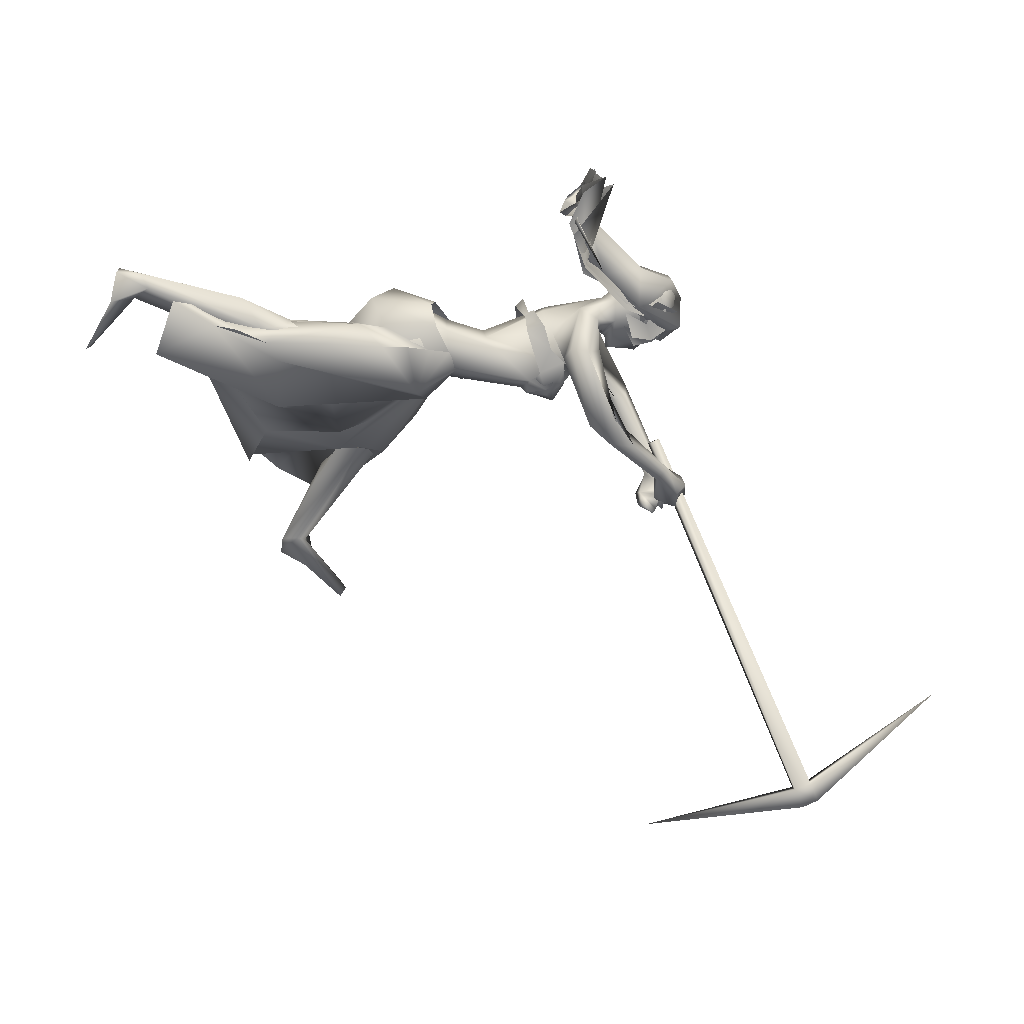
<metadata>
{"format":"obj","ext":"obj","renderer":"f3d","projection":"perspective","resolution":1024,"background":"white","views":[{"elev":-55.7,"azim":-58.6,"up":"+Y"}]}
</metadata>
<code>
o saree_Cylinder
v 0.04775 -0.08002 0.1117
v -0.8394 -0.2107 0.368
v -0.2045 0.1571 0.1269
v 0.1362 0.2452 0.0295
v 0.1684 -0.04128 1.13
v -0.03017 -0.1911 1.197
v -0.0337 -0.237 0.9693
v -0.1819 -0.2566 1.047
v -0.2628 -0.01156 0.9045
v -0.05995 0.2062 0.8972
v 0.2161 0.1243 1.153
v 0.1576 -0.06888 1.061
v 0.03798 -0.2088 1.099
v -0.1203 -0.2489 1.139
v -0.2279 -0.1953 1.097
v -0.3115 -0.009627 1.058
v -0.2119 0.2059 1.1
v 0.007295 0.2674 1.122
v 0.02031 0.1047 1.262
v 0.1177 0.0491 1.226
v 0.1603 -0.05153 1.194
v 0.127 -0.1784 1.2
v 0.03542 -0.1692 1.259
v -0.09648 -0.1507 1.274
v -0.1518 -0.02796 1.277
v -0.1103 0.06767 1.269
v 0.4655 0.000109 1.505
v 0.5019 0.008667 1.491
v 0.4825 -0.08725 1.538
v 0.1222 -0.1865 1.247
v 0.1433 -0.1534 1.209
v 0.07459 -0.3113 1.066
v 0.1663 -0.2105 1.052
v -0.3174 -0.2191 0.8199
v -0.6615 -0.2084 0.1391
v 0.1108 -0.1781 0.9526
v 0.2385 0.03023 0.1451
v 0.04859 0.006023 0.1198
v 0.2087 -0.02564 1.062
v 0.06027 -0.127 0.1244
v -0.1732 -0.2678 0.4764
v -0.05793 -0.1249 0.4752
v -0.3537 -0.2164 0.5899
v -0.4648 -0.2457 0.6134
v 0.4169 0.01552 0.6376
v -0.4463 -0.0646 0.6679
v 0.1569 -0.000223 0.3578
v -0.3463 -0.2285 0.3546
v -0.6597 -0.2436 0.4636
v -0.6958 -0.04061 0.3854
v 0.6191 0.3166 0.1367
v -0.02813 -0.1114 0.2845
v 0.2463 -0.07883 0.5023
v 0.1076 0.03216 0.117
v 0.3646 0.09716 0.8557
v -0.1725 -0.209 0.6169
v -0.281 -0.1292 0.9771
v -0.128 0.07419 0.5753
v 0.15 0.195 0.4201
v 0.4047 0.2392 0.5772
v -0.06002 -0.2216 0.6763
v 0.1475 -0.1315 0.5824
v 0.3114 -0.05235 0.5919
v 0.183 -0.09772 0.7264
v -0.5543 -0.1628 0.5055
v 0.3389 -0.1965 1.683
v 0.3179 -0.2185 1.568
v 0.3436 0.1667 1.44
v 0.2616 -0.1753 1.66
v 0.2475 0.1413 1.483
v 0.3444 0.1991 1.519
v 0.1574 -0.1445 1.69
v 0.1403 -0.1427 1.609
v 0.1148 0.09898 1.562
v 0.1794 0.1861 1.58
v 0.09689 -0.06967 1.67
v 0.1062 -0.06737 1.619
v 0.1097 0.1223 1.606
v 0.1336 0.01795 1.62
v 0.132 0.01449 1.593
v 0.4314 0.1718 1.418
v 0.4154 -0.2278 1.615
v 0.4742 -0.132 1.596
v 0.4816 0.1059 1.521
v 0.4187 -0.2 1.641
v 0.4568 0.1798 1.511
v 0.3897 -0.1944 1.46
v 0.4208 0.06262 1.372
v 0.4275 -0.05805 1.436
v 0.3651 0.1214 1.385
v 0.4205 -0.001075 1.388
v 0.5037 -0.1585 1.525
v 0.4773 -0.1149 1.522
v 0.4164 -0.2468 1.542
v 0.5001 0.05535 1.466
v 0.518 0.07822 1.445
v 0.4688 0.1414 1.439
f 18 20 11
f 15 14 6
f 12 5 13
f 16 15 24
f 60 18 11
f 59 10 18
f 34 8 57
f 58 9 59
f 7 13 8
f 8 14 57
f 57 15 9
f 10 9 16
f 10 17 18
f 13 5 21
f 20 21 5
f 6 13 23
f 18 17 19
f 6 23 24
f 31 30 32
f 32 30 23
f 32 14 8
f 45 55 39
f 11 12 39
f 12 13 7
f 5 33 41
f 54 63 53
f 52 53 64
f 33 32 43
f 48 52 62
f 12 53 39
f 59 60 51
f 11 20 12
f 52 1 53
f 64 53 12
f 2 40 52
f 54 37 47
f 3 58 4
f 50 58 3
f 12 36 61
f 62 61 56
f 46 44 57
f 12 62 64
f 47 45 63
f 65 44 46
f 44 43 34
f 21 31 33
f 32 6 14
f 51 60 45
f 35 49 2
f 2 49 50
f 51 47 37
f 73 67 69
f 94 82 66
f 81 68 71
f 71 70 74
f 68 70 71
f 73 69 72
f 77 73 72
f 80 77 76
f 78 74 80
f 81 97 88
f 96 97 84
f 28 95 27
f 66 82 85
f 81 71 86
f 28 27 91
f 88 95 28
f 93 92 87
f 27 93 89
f 92 94 87
f 94 67 87
f 68 81 90
f 90 81 88
f 67 94 66
f 94 92 83
f 92 93 83
f 93 87 89
f 96 95 88
f 14 13 6
f 16 25 17
f 58 57 9
f 18 19 20
f 17 25 26
f 42 41 35
f 63 54 47
f 50 46 58
f 63 45 39
f 38 54 53
f 40 1 52
f 64 62 52
f 4 59 51
f 45 60 55
f 46 57 58
f 93 27 29
f 75 74 78
f 24 15 6
f 25 16 24
f 55 60 11
f 60 59 18
f 9 10 59
f 13 14 8
f 14 15 57
f 15 16 9
f 17 10 16
f 22 13 21
f 13 22 23
f 17 26 19
f 33 31 32
f 6 32 23
f 55 11 39
f 36 12 7
f 42 5 41
f 41 33 43
f 56 48 62
f 53 63 39
f 20 5 12
f 1 38 53
f 48 2 52
f 58 59 4
f 62 12 61
f 44 34 57
f 49 65 50
f 65 46 50
f 43 32 34
f 32 8 34
f 5 21 33
f 47 51 45
f 35 41 49
f 41 43 49
f 43 44 49
f 67 66 69
f 75 71 74
f 76 77 72
f 79 80 76
f 79 78 80
f 97 96 88
f 97 81 84
f 81 86 84
f 95 96 84
f 27 95 84
f 27 89 91
f 91 88 28
f 82 94 83
f 85 82 83
f 93 29 83
f 29 27 83
o body.001_omino.012
v 0.04959 -0.04838 1.034
v -0.1187 -0.03207 1.099
v 0.05814 0.1558 1.138
v -0.0369 -0.2418 1.102
v 0.1493 0.09916 1.108
v 0.004422 -0.2356 1.016
v -0.131 0.1644 1.105
v -0.1329 -0.2141 1.124
v 0.1182 -0.01012 1.134
v 0.1248 -0.1398 1.147
v -0.1799 0.05796 1.02
v -0.1779 -0.1055 1.075
v 0.0132 0.1592 0.9408
v 0.001501 0.08744 0.8561
v -0.2302 -0.06097 0.9914
v 0.06274 -0.1034 0.9796
v 0.1074 0.01308 0.7923
v -0.1969 -0.03856 0.839
v -0.3321 -0.1644 0.6179
v 0.3909 0.02369 0.6938
v 0.3282 -0.01742 0.7002
v -0.258 -0.07675 0.6148
v -0.3138 -0.02912 0.6433
v 0.4218 0.04156 0.558
v 0.404 0.04231 0.2395
v -0.6666 0.0328 0.46
v 0.3517 0.1388 0.3338
v -0.6334 -0.05036 0.5718
v 0.9868 0.001167 0.03487
v -0.8465 -0.2086 -0.1152
v 0.6718 0.06469 -0.1474
v -1.012 0.03815 0.153
v 0.6304 0.1433 -0.08836
v 0.9907 -0.04511 0.003111
v 0.6995 0.1583 -0.1205
v -1.034 -0.05459 0.1696
v 0.9716 0.07352 0.002634
v 0.6128 0.07283 -0.09722
v 0.7952 0.1333 -0.04758
v -0.9502 -0.1231 0.08727
v 0.7689 0.003849 -0.06089
v -0.9097 -0.000519 0.06167
v 0.6372 0.05226 -0.02498
v -0.8992 0.009189 0.1913
v -0.8065 -0.09577 -0.1431
v -0.138 0.03278 1.211
v -0.1451 -0.1029 1.211
v 0.3933 -0.109 1.781
v 0.4366 0.268 1.645
v 0.3193 -0.2014 1.693
v 0.3746 -0.187 1.848
v 0.1213 0.04716 1.384
v 0.1847 0.08312 1.387
v 0.1326 -0.1534 1.444
v 0.3443 0.1109 1.418
v 0.3307 -0.2111 1.504
v 0.2218 0.169 1.659
v 0.2328 -0.07261 1.684
v 0.406 0.116 1.731
v 0.3935 0.03545 1.858
v 0.4153 0.1861 1.781
v 0.3347 0.1666 1.853
v 0.3257 0.008747 1.877
v 0.2413 0.02315 1.831
v 0.4379 0.1854 1.649
v 0.3802 -0.1629 1.68
v 0.1066 0.0815 1.219
v 0.09273 -0.0913 1.419
v 0.1716 0.04007 1.67
v 0.4161 0.1022 1.821
v 1.186 -0.2348 1.844
v 1.22 -0.1575 1.725
v 1.195 -0.134 1.671
v 1.145 -0.1684 1.602
v 1.205 -0.2439 1.809
v 1.19 -0.2107 1.799
v 1.164 -0.2218 1.703
v 1.137 -0.1868 1.628
v 1.164 -0.185 1.837
v 1.173 -0.2095 1.759
v 1.161 -0.2516 1.686
v 1.184 -0.2806 1.796
v 1.254 -0.2132 1.771
v 1.224 -0.2467 1.662
v 1.258 -0.2521 1.749
v 1.238 -0.2197 1.629
v 1.245 -0.155 1.721
v 1.164 -0.2899 1.638
v 1.277 -0.1643 1.752
v 1.206 -0.2999 1.654
v 1.168 -0.2369 1.598
v 1.187 -0.1769 1.712
v 1.13 -0.2379 1.64
v 1.19 -0.2059 1.705
v 1.221 -0.1895 1.7
v 1.207 -0.2501 1.679
v 1.261 -0.1959 1.801
v 1.235 -0.2611 1.689
v 1.238 -0.1942 1.781
v 1.227 -0.2111 1.69
v 0.602 0.137 1.987
v 0.5903 0.106 2.127
v 0.5836 0.235 2.091
v 0.5666 0.1084 1.983
v 0.5642 0.156 1.97
v 0.6071 0.1152 1.912
v 0.5796 0.06166 2.04
v 0.5713 0.2267 1.995
v 0.6101 0.1753 2.123
v 0.5376 0.03792 2.005
v 0.5282 0.2248 1.953
v 0.5764 0.09253 1.898
v 0.5048 0.05362 1.841
v 0.5161 0.09931 1.81
v 0.3869 0.02897 1.933
v 0.4035 0.177 1.885
v 0.4302 0.02757 2.081
v 0.4171 0.2632 2.016
v 0.5425 0.1358 1.865
v 0.4135 0.01993 2.018
v 0.404 0.2356 1.959
v 0.459 0.08845 1.837
v 0.3048 0.1449 1.913
v 0.3159 0.08849 1.978
v 0.2913 0.05323 1.909
v 0.3291 0.06458 2.091
v 0.3192 0.2255 2.047
v 0.3005 0.1505 2.094
v 0.4693 0.04764 2.15
v 0.4555 0.2863 2.084
v 0.3788 0.127 2.21
v 0.3725 0.2616 2.155
v 0.4746 0.1503 2.207
v 0.4671 0.252 2.163
v 0.3683 -0.1615 1.752
v 0.4105 0.1962 1.567
v 0.1562 -0.07905 1.173
v 0.2174 -0.1052 1.227
v 0.2166 -0.04787 1.208
v 0.2211 -0.0913 1.203
v 0.4868 -0.1703 1.53
v 0.4859 -0.1727 1.536
v 0.4552 -0.08998 1.493
v 0.3977 0.1068 1.382
v 0.5034 0.08222 1.446
v 0.4635 -0.00332 1.468
v 0.5038 0.08473 1.45
v 0.1206 -0.04074 1.061
v 0.4169 -0.002375 1.401
v 0.4002 -0.1716 1.447
v 0.3859 0.02242 1.38
v -0.000426 0.0881 1.256
v -0.0454 -0.1295 1.299
v 0.09398 -0.1879 1.229
v 0.4218 -0.03553 1.513
v 0.408 -0.04624 1.472
v 0.3862 -0.1941 1.457
v 0.4069 0.06596 1.376
v 0.3758 -0.1418 1.433
v 0.4166 0.1699 1.42
v 0.3917 -0.2466 1.553
v 0.6306 -0.3222 1.661
v 0.7152 -0.3077 1.692
v 0.6619 -0.3061 1.738
v 0.6452 -0.3421 1.772
v 0.3308 -0.2335 1.813
v 0.7031 -0.4023 1.699
v 0.8113 -0.3515 1.775
v 0.6023 -0.359 1.66
v 0.7492 0.1682 1.658
v 0.8108 0.1243 1.704
v 0.8272 0.1326 1.745
v 0.7522 0.2117 1.638
v 0.8021 0.2008 1.762
v 0.9567 0.1182 1.725
v 0.8645 0.1974 1.667
v 1.048 -0.2813 1.795
v 1.056 -0.248 1.822
v 1.059 -0.2132 1.807
v 1.057 -0.2441 1.744
v 1.07 -0.2765 1.756
v 1.106 -0.05407 1.709
v 1.121 -0.1118 1.76
v 1.118 -0.09009 1.673
v 1.091 -0.1249 1.748
v 1.106 -0.1135 1.677
v -0.9655 -0.02973 0.2469
v -0.9 -0.07007 0.2495
v -0.8852 -0.04986 0.1579
v 0.64 0.1345 0.02568
v 0.5581 0.1435 0.05926
v 0.6797 0.08144 -0.008347
v -0.3967 -0.05378 0.5402
v -0.4322 -0.05426 0.6939
v -0.3498 -0.1155 0.5485
v -0.4402 -0.1133 0.6889
v -0.4949 -0.1387 0.5928
v 0.3382 -0.00222 0.5548
v 0.248 0.09315 0.5594
v 0.2821 0.1394 0.5764
v 0.3968 0.08793 0.6325
v 0.3672 0.1475 0.5241
v 0.4238 -0.1677 1.74
v 0.2873 -0.2166 1.751
v 0.4697 0.1814 1.697
v 0.4189 0.2002 1.672
v 0.4725 0.2828 1.786
v 0.4665 0.3281 1.762
v 0.4313 0.3154 1.685
v 0.413 0.1781 1.677
v 0.3635 -0.0717 1.833
v 0.3735 0.03858 1.716
v 0.4097 -0.01785 1.762
v 0.4258 0.05575 1.625
v 0.4492 0.176 1.502
v 0.421 -0.2036 1.636
v 0.4045 -0.003618 1.597
v 0.4465 -0.1259 1.629
v 0.4368 -0.03462 1.618
v 0.465 0.04034 1.573
f 287 299 298
f 129 284 125
f 141 129 123
f 292 286 141
f 141 139 129
f 116 285 286
f 298 299 102
f 107 292 119
f 298 102 117
f 116 292 107
f 299 297 100
f 105 293 101
f 297 296 110
f 112 291 105
f 164 100 104
f 102 100 164
f 251 101 103
f 251 250 105
f 143 99 109
f 98 245 234
f 234 113 98
f 102 164 106
f 249 104 108
f 250 144 109
f 104 110 111
f 110 104 100
f 108 111 114
f 109 112 105
f 109 99 115
f 245 118 106
f 114 98 99
f 98 115 99
f 101 116 103
f 98 295 245
f 98 113 119
f 296 124 122
f 295 98 114
f 291 115 123
f 132 130 288
f 299 124 297
f 293 125 294
f 142 286 127
f 286 142 141
f 262 275 276
f 136 138 128
f 134 131 136
f 129 133 284
f 127 286 137
f 134 126 131
f 131 140 138
f 315 316 313
f 240 253 316
f 304 307 303
f 307 304 158
f 257 152 233
f 303 152 302
f 153 232 300
f 266 259 277
f 266 278 264
f 265 275 262
f 268 269 303
f 261 276 260
f 272 305 271
f 270 267 146
f 267 268 302
f 306 270 146
f 301 161 147
f 146 154 306
f 236 164 248
f 250 249 143
f 236 253 235
f 235 253 107
f 107 256 153
f 162 150 149
f 163 155 165
f 154 149 165
f 304 305 159
f 148 308 160
f 263 160 161
f 162 302 152
f 163 151 153
f 169 170 279
f 151 251 153
f 275 168 276
f 278 179 274
f 137 285 133
f 179 182 180
f 176 173 174
f 175 191 177
f 278 178 182
f 183 169 192
f 173 180 174
f 198 201 209
f 183 170 169
f 197 189 184
f 184 189 186
f 179 172 168
f 191 192 193
f 169 177 195
f 192 169 195
f 193 192 195
f 173 176 196
f 193 177 191
f 186 197 184
f 185 188 187
f 182 178 197
f 188 171 183
f 181 175 190
f 180 186 189
f 180 182 186
f 187 183 181
f 175 171 190
f 197 178 189
f 190 171 188
f 204 198 199
f 200 198 205
f 206 199 198
f 198 200 206
f 207 201 198
f 202 198 203
f 207 209 201
f 203 208 202
f 216 208 203
f 216 209 211
f 207 204 226
f 205 208 227
f 226 214 207
f 208 205 198
f 214 226 228
f 208 213 218
f 207 214 217
f 210 212 219
f 277 176 174
f 177 282 283
f 177 280 282
f 174 178 277
f 279 273 272
f 279 170 281
f 275 274 179
f 283 171 175
f 168 275 179
f 177 283 175
f 221 212 217
f 226 204 199
f 205 227 200
f 224 215 218
f 229 227 224
f 228 229 224
f 225 223 228
f 221 225 220
f 221 223 225
f 200 231 230
f 217 223 221
f 224 218 220
f 200 227 231
f 230 231 228
f 159 306 154
f 227 229 231
f 207 212 210
f 208 211 213
f 210 209 207
f 216 211 208
f 222 160 212
f 159 220 213
f 160 157 212
f 219 157 167
f 167 213 219
f 212 221 222
f 220 222 221
f 160 308 157
f 155 161 220
f 220 154 166
f 255 248 152
f 309 167 310
f 177 169 280
f 285 284 133
f 285 137 286
f 132 287 136
f 134 289 126
f 289 134 136
f 131 289 140
f 289 131 126
f 136 287 289
f 234 106 236
f 311 312 307
f 145 148 232
f 145 232 313
f 258 313 232
f 153 258 232
f 307 312 233
f 152 303 233
f 130 128 135
f 130 132 128
f 253 256 107
f 236 248 253
f 235 234 237
f 237 234 236
f 236 235 237
f 156 167 309
f 152 164 150
f 256 240 247
f 253 240 256
f 255 241 244
f 239 258 254
f 246 244 243
f 317 243 244
f 314 252 317
f 252 314 316
f 240 316 239
f 239 316 315
f 270 281 283
f 149 150 249
f 163 147 155
f 146 162 154
f 243 252 253
f 252 243 317
f 243 253 246
f 253 252 316
f 246 253 248
f 312 257 233
f 261 260 300
f 300 260 259
f 280 271 269
f 273 281 270
f 267 283 268
f 274 265 264
f 124 299 288
f 275 265 274
f 280 269 282
f 279 272 280
f 124 130 135
f 288 130 124
f 122 135 295
f 121 295 289
f 298 121 289
f 232 148 262
f 120 119 290
f 121 117 295
f 163 259 147
f 147 266 301
f 263 262 148
f 313 316 310
f 271 304 303
f 273 306 305
f 316 314 310
f 158 156 311
f 148 145 308
f 307 233 303
f 294 285 116
f 138 140 128
f 101 294 116
f 111 296 114
f 112 115 291
f 251 103 107
f 108 99 143
f 125 284 294
f 117 102 106
f 103 116 107
f 113 107 119
f 98 120 115
f 295 117 118
f 114 122 295
f 115 120 123
f 120 290 123
f 297 124 296
f 293 291 125
f 138 136 131
f 139 142 137
f 139 137 129
f 142 127 137
f 128 132 136
f 129 137 133
f 128 140 135
f 141 142 139
f 259 260 277
f 269 271 303
f 272 273 305
f 263 264 265
f 263 265 262
f 301 264 263
f 301 266 264
f 162 267 302
f 155 166 165
f 235 107 234
f 305 306 159
f 277 276 176
f 283 281 171
f 173 172 180
f 191 181 192
f 181 183 192
f 175 181 191
f 183 171 170
f 190 188 185
f 190 185 187
f 172 173 196
f 176 168 194
f 168 172 194
f 172 196 194
f 196 176 194
f 193 195 177
f 186 182 197
f 187 188 183
f 174 180 189
f 187 181 190
f 178 174 189
f 216 203 209
f 215 227 208
f 212 207 217
f 215 208 218
f 211 210 219
f 213 211 219
f 218 213 220
f 178 278 277
f 281 170 171
f 214 223 217
f 226 199 230
f 199 206 230
f 228 226 230
f 210 211 209
f 167 159 213
f 212 157 219
f 156 158 167
f 222 161 160
f 158 159 167
f 161 222 220
f 310 157 308
f 144 250 143
f 106 164 236
f 309 314 311
f 308 145 310
f 167 157 310
f 315 313 239
f 257 312 244
f 258 239 313
f 317 244 312
f 241 257 244
f 152 257 241
f 234 245 106
f 234 107 113
f 153 256 254
f 150 164 249
f 250 149 249
f 165 149 250
f 151 165 250
f 250 251 151
f 256 247 254
f 258 153 254
f 280 272 271
f 268 282 269
f 260 276 277
f 273 279 281
f 290 119 292
f 121 298 117
f 232 261 300
f 163 300 259
f 306 273 270
f 271 305 304
f 309 311 156
f 311 317 312
f 311 314 317
f 123 129 125
f 290 141 123
f 290 292 141
f 292 116 286
f 299 100 102
f 297 110 100
f 293 294 101
f 296 111 110
f 291 293 105
f 249 164 104
f 101 251 105
f 144 143 109
f 143 249 108
f 105 250 109
f 108 104 111
f 99 108 114
f 112 109 115
f 118 117 106
f 295 118 245
f 120 98 119
f 114 296 122
f 125 291 123
f 287 132 288
f 261 262 276
f 278 266 277
f 302 268 303
f 267 162 146
f 161 155 147
f 164 152 248
f 251 107 153
f 154 162 149
f 151 163 165
f 166 154 165
f 158 304 159
f 263 148 160
f 301 263 161
f 150 162 152
f 300 163 153
f 280 169 279
f 168 176 276
f 172 179 180
f 179 278 182
f 203 198 209
f 204 207 198
f 202 208 198
f 223 214 228
f 227 215 224
f 225 228 224
f 225 224 220
f 206 200 230
f 231 229 228
f 220 159 154
f 166 155 220
f 241 255 152
f 240 239 238
f 247 240 238
f 248 255 244
f 242 248 244
f 238 239 254
f 247 238 254
f 248 242 244
f 246 248 244
f 267 270 283
f 283 282 268
f 278 274 264
f 299 287 288
f 122 124 135
f 135 140 295
f 295 140 289
f 287 298 289
f 261 232 262
f 259 266 147
f 145 313 310
f 314 309 310
f 307 158 311
f 284 285 294
o hair.003_omino.013
v -0.005193 0.09309 1.986
v 0.008147 0.2668 1.939
v 0.4226 0.07249 2.142
v 0.4255 0.2831 1.988
v -0.1198 0.2661 2.006
v 0.3721 0.2041 2.098
v 0.4383 0.2591 2.133
v -0.1997 -0.09052 2.03
v 0.206 0.2605 1.877
v 0.03011 -0.07302 1.978
v 0.3218 -0.04584 2.021
v -0.2736 -0.007959 2.263
v -0.2767 0.0314 2.141
v -0.279 0.09079 2.217
v -0.2455 0.06654 2.176
v -0.2723 -0.03708 2.148
v -0.2656 0.1876 2.186
v -0.1974 0.2454 2.102
v 0.4602 0.2235 2.165
v 0.411 0.1351 2.145
v 0.4128 -0.008951 2.066
v 0.4576 0.09936 2.171
v -0.07625 0.2047 2.055
v -0.1418 0.2795 2.06
v 0.009588 -0.005555 1.992
v -0.1589 0.1933 2.048
v 0.1054 -0.07747 2.036
v 0.2417 0.09387 2.155
v 0.3415 -0.04816 2.08
v 0.283 0.3148 1.949
v 0.225 -0.01297 1.994
v 0.08281 0.2248 1.928
v 0.1997 0.2882 2.021
v -0.1967 -0.03781 2.067
v -0.1819 -0.07161 2.068
v -0.2065 0.05548 1.988
v -0.2044 -0.0109 2.017
v -0.2193 0.1904 2.13
v -0.1484 -0.01644 2.025
v -0.2036 -0.08204 2.074
v -0.1964 -0.0955 2.054
v -0.2064 0.144 2.015
v -0.1968 0.08801 2.149
v -0.1697 -0.06061 2.037
v 0.5258 0.05416 2.049
v 0.5471 0.03676 2.027
v 0.5538 0.06587 2.032
v 0.5862 0.07336 2.033
v 0.462 -0.02032 2.046
v 0.6257 0.104 2.042
v 0.5715 0.2457 2.018
v 0.643 0.1565 2.044
v 0.647 0.194 2
v 0.5556 0.234 2.032
v 0.4799 0.2806 1.986
v -0.1906 -0.02898 2.061
v -0.2086 0.1716 2.036
v -0.2208 0.16 2.129
v -0.1907 -0.1413 2.077
v 0.6321 0.179 2.108
v 0.4301 0.2765 2.206
v 0.3897 0.1288 2.238
v 0.5343 0.2248 2.211
v 0.5533 0.03923 2.091
v 0.5098 0.256 2.03
v 0.5766 0.2734 2.069
v 0.6132 0.1097 2.129
v -0.000401 0.2186 1.98
v 0.08503 0.1336 1.998
v 0.01137 0.2665 1.948
v -0.0907 0.1184 2.014
v -0.1236 0.2767 2.014
v 0.3525 0.2048 2.108
v 0.4025 0.06929 2.153
v 0.4089 0.2818 2.112
v -0.1417 -0.0971 2.017
v 0.2043 0.273 1.891
v 0.02649 -0.06073 1.986
v 0.2942 -0.04511 2.035
v -0.2381 0.03006 2.152
v -0.2359 0.08946 2.227
v -0.2053 0.06549 2.184
v -0.2257 -0.008336 2.273
v -0.2284 0.1851 2.196
v -0.2429 0.2048 2.195
v 0.4434 0.2235 2.172
v 0.3925 0.1357 2.154
v 0.3956 0.2646 1.994
v 0.3961 -0.01316 2.09
v 0.4397 0.09944 2.178
v 0.54 0.02038 1.943
v 0.4248 0.02144 1.955
v 0.5259 0.01409 2.025
v 0.5886 0.1055 2.135
v 0.5831 0.05578 2.018
v 0.5385 0.04253 2.096
v 0.4677 -0.03776 1.972
v 0.3636 0.01048 1.999
v 0.4543 -0.01176 2.056
v 0.5333 -0.02358 2.037
v 0.4284 0.05386 2.127
v 0.5691 0.08926 2.173
v 0.434 0.217 1.913
v 0.4758 0.1986 1.873
v 0.5081 0.2411 1.943
v 0.5521 0.2333 2.057
v 0.4664 0.2319 1.987
v 0.5638 0.2707 2.024
v 0.454 0.02392 2.031
v 0.2334 0.06401 2.003
v 0.4011 0.006128 2.093
v 0.3976 0.02226 2.15
v 0.5245 0.09158 2.187
v 0.5696 0.02881 2.17
v 0.5018 0.3298 2.11
f 318 330 332
f 327 330 318
f 339 338 320
f 318 337 320
f 326 321 319
f 322 331 334
f 333 329 327
f 335 322 334
f 324 336 323
f 345 379 350
f 340 354 373
f 340 373 344
f 385 343 341
f 350 341 340
f 342 348 346
f 340 345 350
f 348 381 346
f 385 341 347
f 347 382 349
f 344 373 351
f 353 360 354
f 359 353 340
f 341 343 375
f 341 355 374
f 367 381 362
f 376 358 357
f 362 363 364
f 370 371 368
f 370 368 377
f 382 368 372
f 369 370 377
f 377 367 369
f 381 366 362
f 352 361 344
f 347 432 383
f 352 344 376
f 382 383 368
f 380 378 379
f 346 431 380
f 384 380 431
f 380 377 383
f 380 383 432
f 432 347 378
f 386 388 389
f 319 324 323
f 387 392 390
f 388 397 399
f 395 397 388
f 390 404 386
f 395 386 404
f 391 406 395
f 394 392 387
f 389 388 398
f 412 410 409
f 392 403 390
f 392 394 405
f 417 416 415
f 413 410 411
f 419 418 416
f 424 422 421
f 430 429 428
f 425 422 423
f 428 427 426
f 381 384 431
f 332 322 318
f 318 322 319
f 318 323 337
f 327 318 320
f 320 328 327
f 324 319 321
f 322 332 331
f 327 329 330
f 325 333 327
f 345 340 344
f 341 350 347
f 346 345 344
f 379 345 346
f 378 347 350
f 340 353 354
f 342 361 356
f 344 358 376
f 340 341 359
f 341 374 359
f 367 364 365
f 377 384 367
f 384 381 367
f 368 383 377
f 384 377 380
f 346 381 431
f 380 432 378
f 386 395 388
f 388 399 398
f 395 400 397
f 393 400 395
f 389 401 402
f 407 406 391
f 411 410 412
f 423 422 424
f 338 328 320
f 379 378 350
f 344 342 346
f 349 385 347
f 358 344 351
f 355 341 375
f 364 367 362
f 361 342 344
f 382 347 383
f 379 346 380
f 387 386 389
f 318 319 323
f 386 387 390
f 391 395 404
f 406 396 395
f 401 389 398
f 408 412 409
f 414 417 415
f 417 419 416
f 420 424 421
f 426 430 428
o miner_Cylinder.002
v 0.9844 -0.07735 1.766
v 2.565 -0.8978 1.619
v 0.969 -0.1098 1.789
v 2.531 -0.9649 1.644
v 0.9819 -0.09095 1.825
v 2.548 -0.9453 1.719
v 0.9973 -0.05854 1.802
v 2.581 -0.8782 1.694
v 2.645 -0.9401 1.613
v 2.611 -1.007 1.638
v 2.627 -0.9877 1.713
v 2.661 -0.9206 1.688
v 2.265 -1.071 0.9761
v 2.606 -0.6433 2.382
f 434 440 441
f 438 436 443
f 434 441 445
f 436 434 445
f 441 442 445
f 442 436 445
f 444 440 446
f 440 438 446
f 438 443 446
f 443 444 446
f 440 444 441
f 436 442 443
f 433 434 435
f 435 436 437
f 439 440 433
f 437 438 439
f 433 435 439
f 442 441 444
f 434 436 435
f 436 438 437
f 440 434 433
f 438 440 439
f 435 437 439
f 443 442 444

</code>
